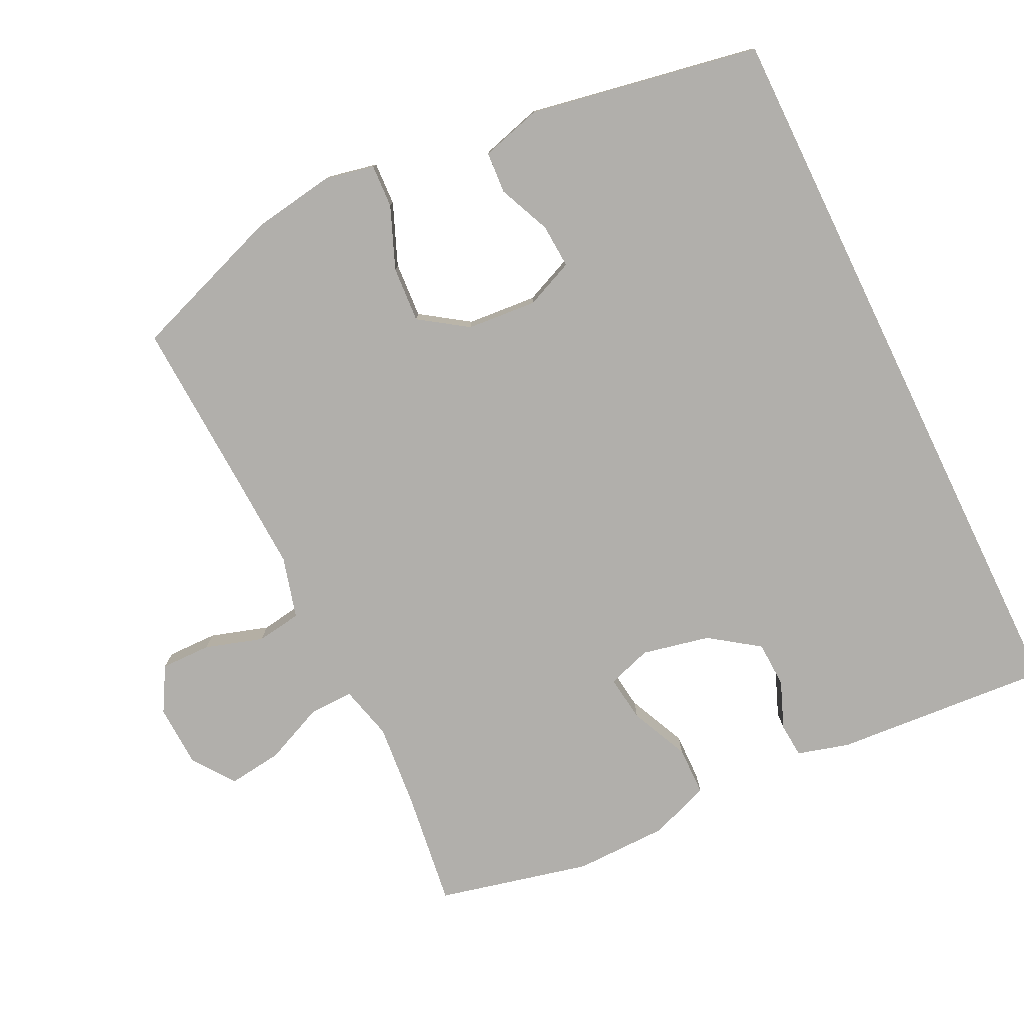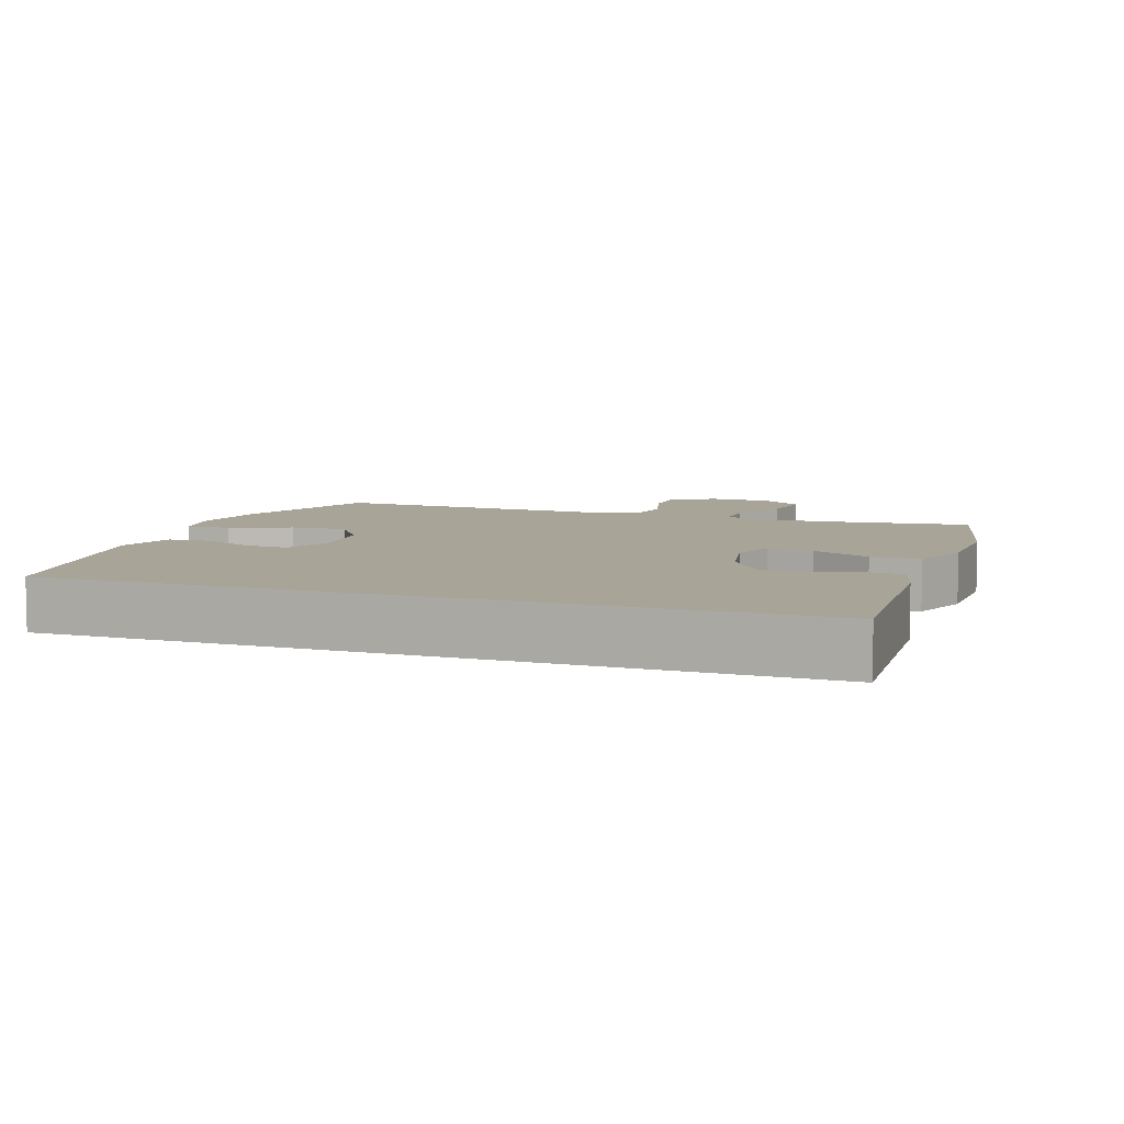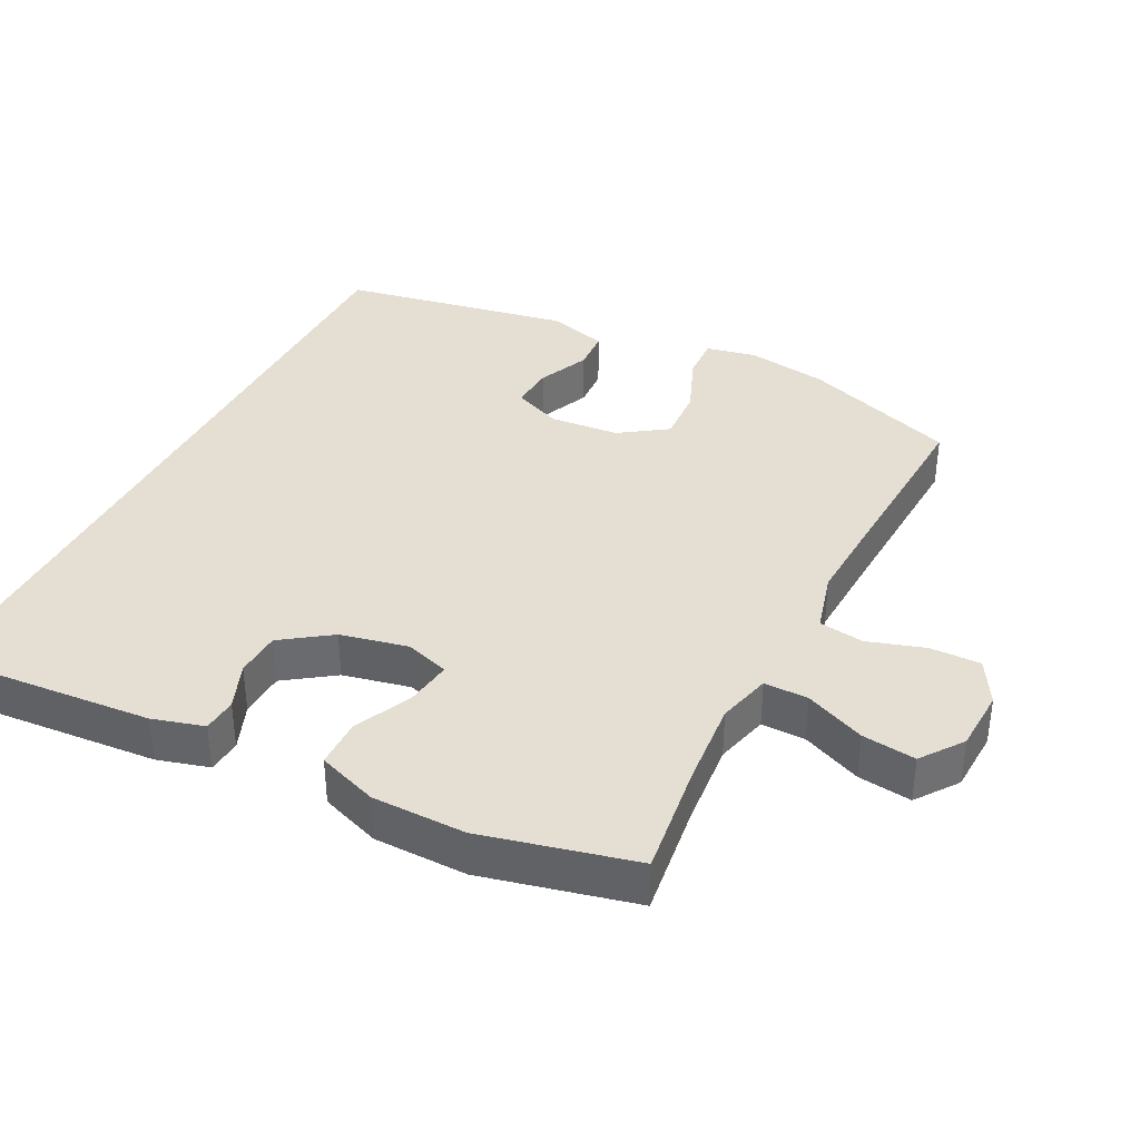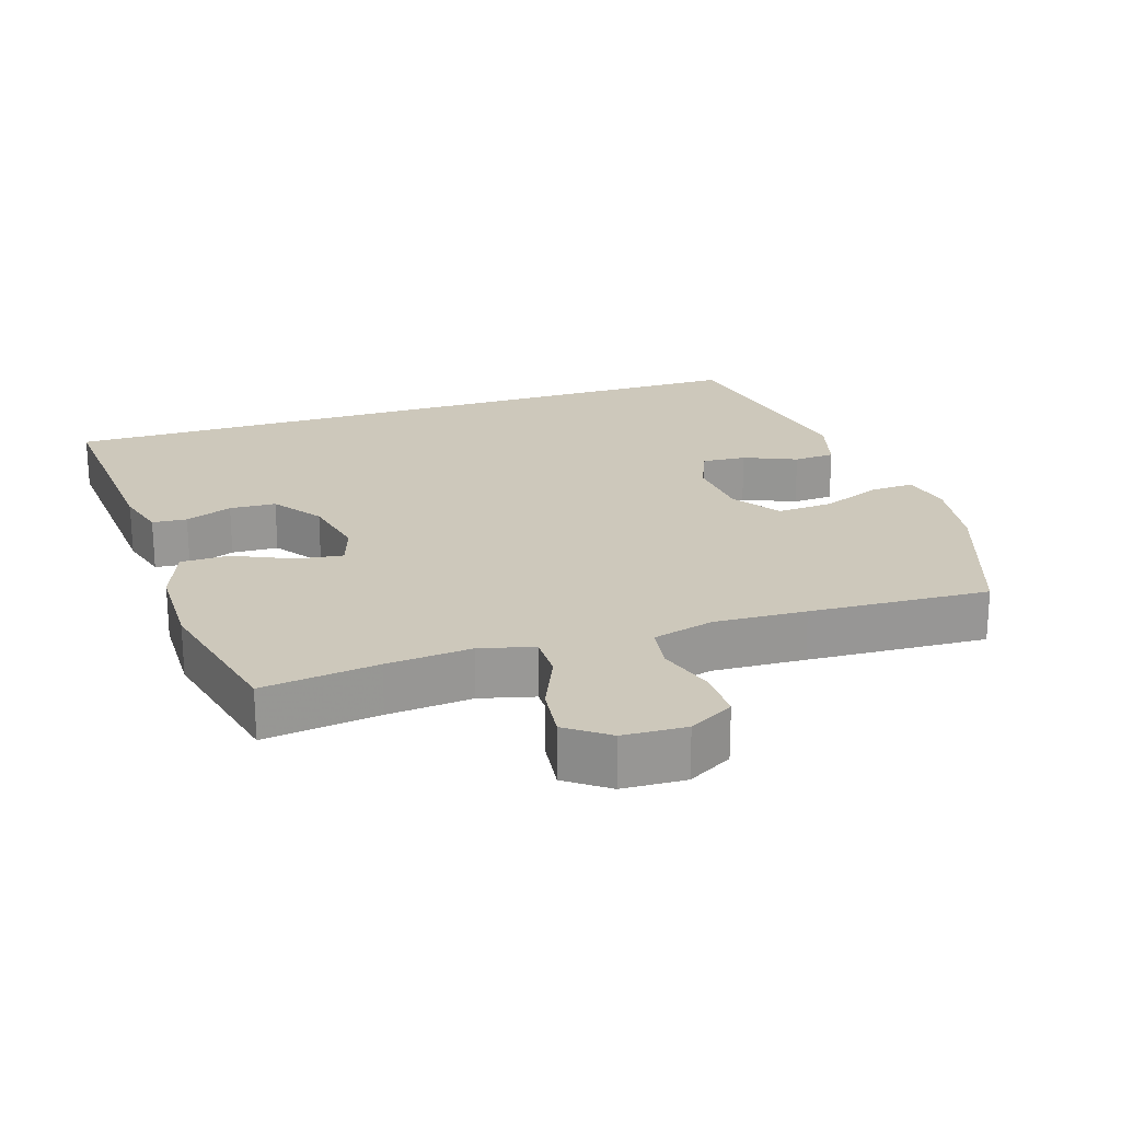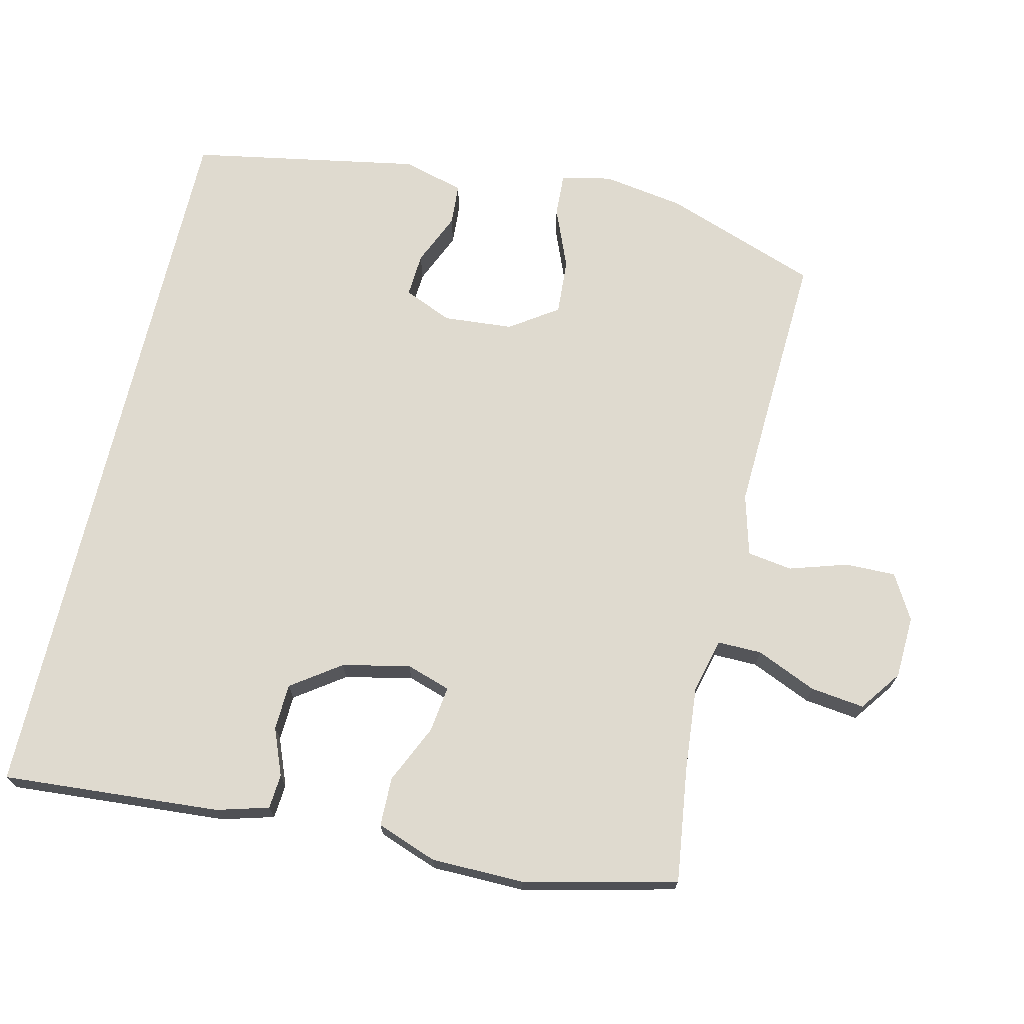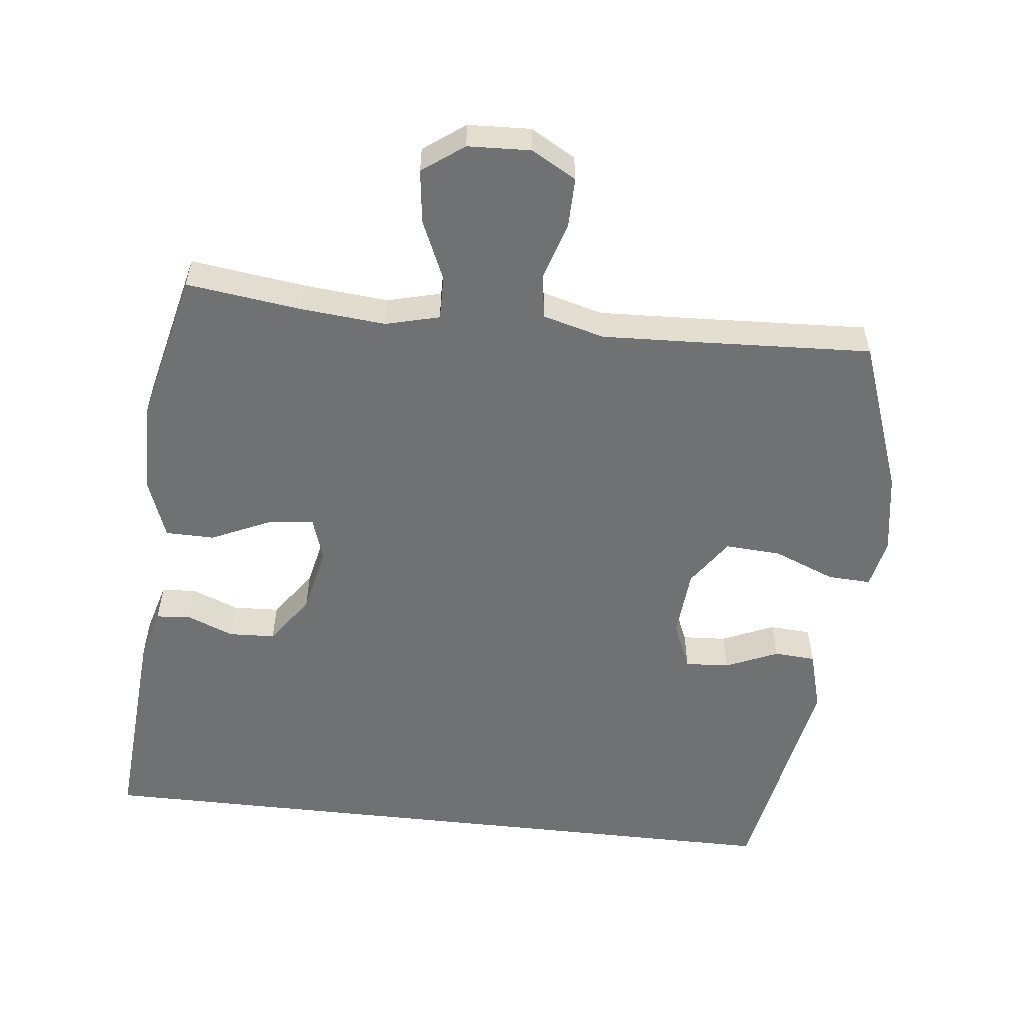
<metadata>
{"format":"obj","ext":"obj","renderer":"f3d","projection":"perspective","resolution":1024,"background":"white","views":[{"elev":-78.2,"azim":-64.1,"up":"+Y"},{"elev":7.0,"azim":19.8,"up":"+Y"},{"elev":37.1,"azim":116.9,"up":"+Y"},{"elev":21.8,"azim":162.0,"up":"+Y"},{"elev":70.6,"azim":103.1,"up":"+Y"},{"elev":-55.1,"azim":173.6,"up":"+Y"}]}
</metadata>
<code>
v -0.5 0.07 -0.5
v -0.581 0.07 -0.276
v -0.6 0.07 -0.158
v -0.585 0.07 -0.085
v -0.522 0.07 -0.088
v -0.433 0.07 -0.124
v -0.352 0.07 -0.129
v -0.305 0.07 -0.06
v -0.297 0.07 0.041
v -0.327 0.07 0.111
v -0.391 0.07 0.107
v -0.467 0.07 0.074
v -0.527 0.07 0.078
v -0.552 0.07 0.166
v -0.492 0.07 0.5
v 0.574 0.07 0.5
v 0.551 0.07 0.184
v 0.53 0.07 0.109
v 0.48 0.07 0.105
v 0.412 0.07 0.132
v 0.345 0.07 0.129
v 0.295 0.07 0.058
v 0.274 0.07 -0.04
v 0.295 0.07 -0.104
v 0.362 0.07 -0.095
v 0.447 0.07 -0.056
v 0.518 0.07 -0.057
v 0.55 0.07 -0.144
v 0.552 0.07 -0.279
v 0.5 0.07 -0.5
v 0.333 0.07 -0.478
v 0.21 0.07 -0.467
v 0.132 0.07 -0.487
v 0.133 0.07 -0.551
v 0.171 0.07 -0.638
v 0.181 0.07 -0.716
v 0.121 0.07 -0.76
v 0.03 0.07 -0.764
v -0.035 0.07 -0.727
v -0.034 0.07 -0.654
v -0.008 0.07 -0.57
v -0.018 0.07 -0.505
v -0.107 0.07 -0.481
v -0.24 0.07 -0.487
v -0.5 0 -0.5
v -0.581 0 -0.276
v -0.6 0 -0.158
v -0.585 0 -0.085
v -0.522 0 -0.088
v -0.433 0 -0.124
v -0.352 0 -0.129
v -0.305 0 -0.06
v -0.297 0 0.041
v -0.327 0 0.111
v -0.391 0 0.107
v -0.467 0 0.074
v -0.527 0 0.078
v -0.552 0 0.166
v -0.492 0 0.5
v 0.574 0 0.5
v 0.551 0 0.184
v 0.53 0 0.109
v 0.48 0 0.105
v 0.412 0 0.132
v 0.345 0 0.129
v 0.295 0 0.058
v 0.274 0 -0.04
v 0.295 0 -0.104
v 0.362 0 -0.095
v 0.447 0 -0.056
v 0.518 0 -0.057
v 0.55 0 -0.144
v 0.552 0 -0.279
v 0.5 0 -0.5
v 0.333 0 -0.478
v 0.21 0 -0.467
v 0.132 0 -0.487
v 0.133 0 -0.551
v 0.171 0 -0.638
v 0.181 0 -0.716
v 0.121 0 -0.76
v 0.03 0 -0.764
v -0.035 0 -0.727
v -0.034 0 -0.654
v -0.008 0 -0.57
v -0.018 0 -0.505
v -0.107 0 -0.481
v -0.24 0 -0.487
f 39 40 41
f 38 39 41
f 37 38 41
f 36 37 41
f 35 36 41
f 34 35 41
f 33 34 41 42
f 32 33 42 43
f 29 30 31
f 28 29 31
f 27 28 31
f 26 27 31
f 25 26 31
f 24 25 31 32
f 23 24 32 43
f 18 19 20
f 17 18 20
f 16 17 20
f 15 16 20
f 15 20 21
f 13 14 15
f 12 13 15
f 11 12 15
f 10 11 15
f 15 21 22
f 10 15 22
f 9 10 22
f 4 5 6
f 3 4 6
f 2 3 6
f 1 2 6
f 44 1 6
f 44 6 7
f 23 43 44
f 22 23 44
f 9 22 44
f 8 9 44
f 7 8 44
f 85 84 83
f 85 83 82
f 85 82 81
f 85 81 80
f 85 80 79
f 85 79 78
f 86 85 78 77
f 87 86 77 76
f 75 74 73
f 75 73 72
f 75 72 71
f 75 71 70
f 75 70 69
f 76 75 69 68
f 87 76 68 67
f 64 63 62
f 64 62 61
f 64 61 60
f 64 60 59
f 65 64 59
f 59 58 57
f 59 57 56
f 59 56 55
f 59 55 54
f 66 65 59
f 66 59 54
f 66 54 53
f 50 49 48
f 50 48 47
f 50 47 46
f 50 46 45
f 50 45 88
f 51 50 88
f 88 87 67
f 88 67 66
f 88 66 53
f 88 53 52
f 88 52 51
f 1 45 46 2
f 2 46 47 3
f 3 47 48 4
f 4 48 49 5
f 5 49 50 6
f 6 50 51 7
f 7 51 52 8
f 8 52 53 9
f 9 53 54 10
f 10 54 55 11
f 11 55 56 12
f 12 56 57 13
f 13 57 58 14
f 14 58 59 15
f 15 59 60 16
f 16 60 61 17
f 17 61 62 18
f 18 62 63 19
f 19 63 64 20
f 20 64 65 21
f 21 65 66 22
f 22 66 67 23
f 23 67 68 24
f 24 68 69 25
f 25 69 70 26
f 26 70 71 27
f 27 71 72 28
f 28 72 73 29
f 29 73 74 30
f 30 74 75 31
f 31 75 76 32
f 32 76 77 33
f 33 77 78 34
f 34 78 79 35
f 35 79 80 36
f 36 80 81 37
f 37 81 82 38
f 38 82 83 39
f 39 83 84 40
f 40 84 85 41
f 41 85 86 42
f 42 86 87 43
f 43 87 88 44
f 44 88 45 1

</code>
